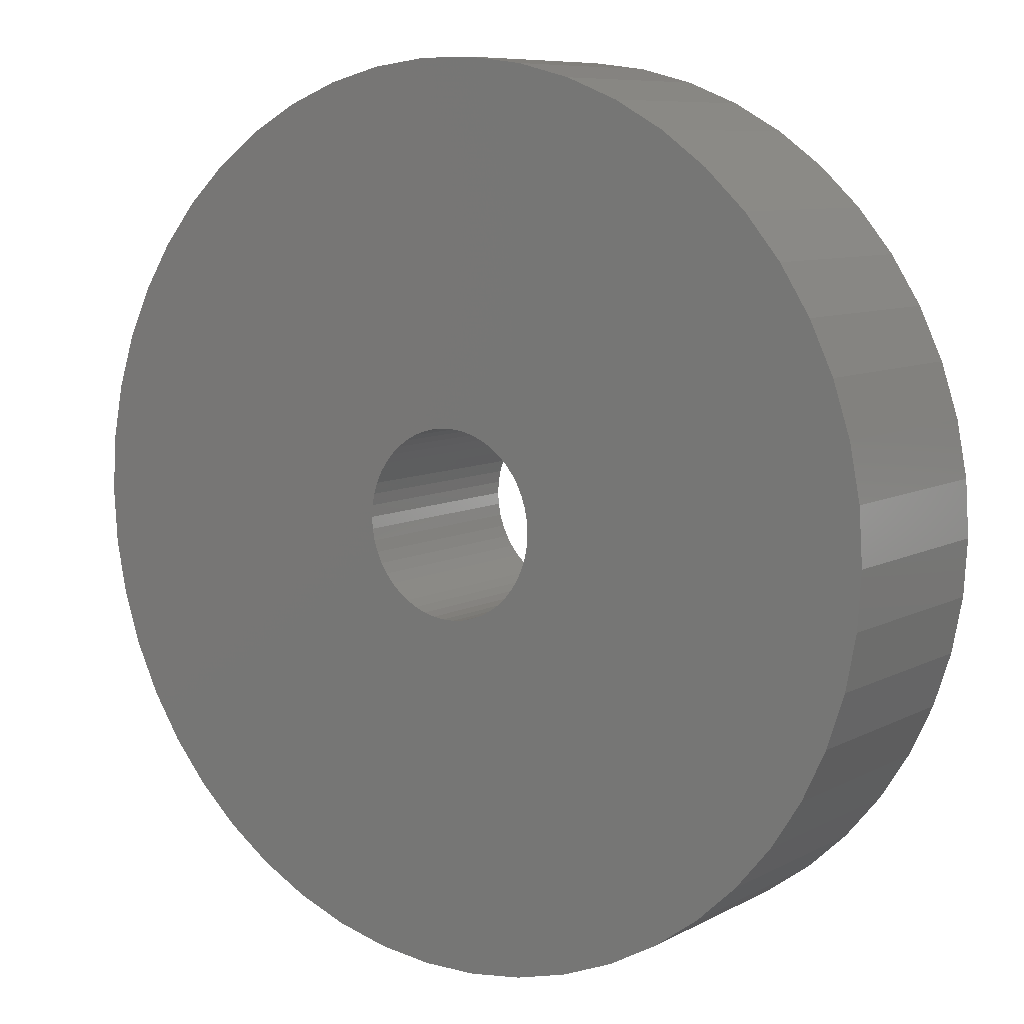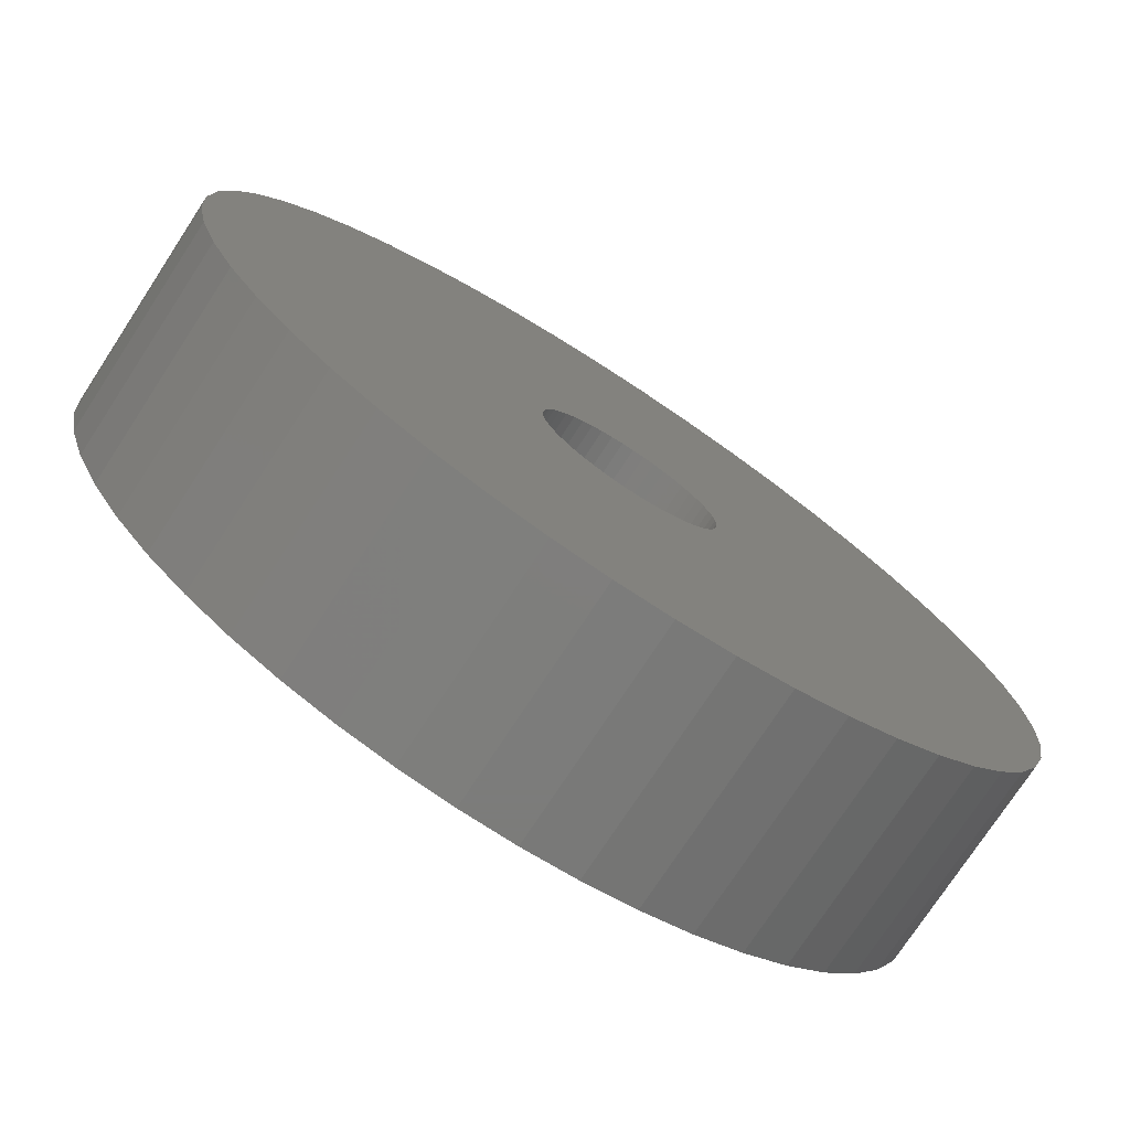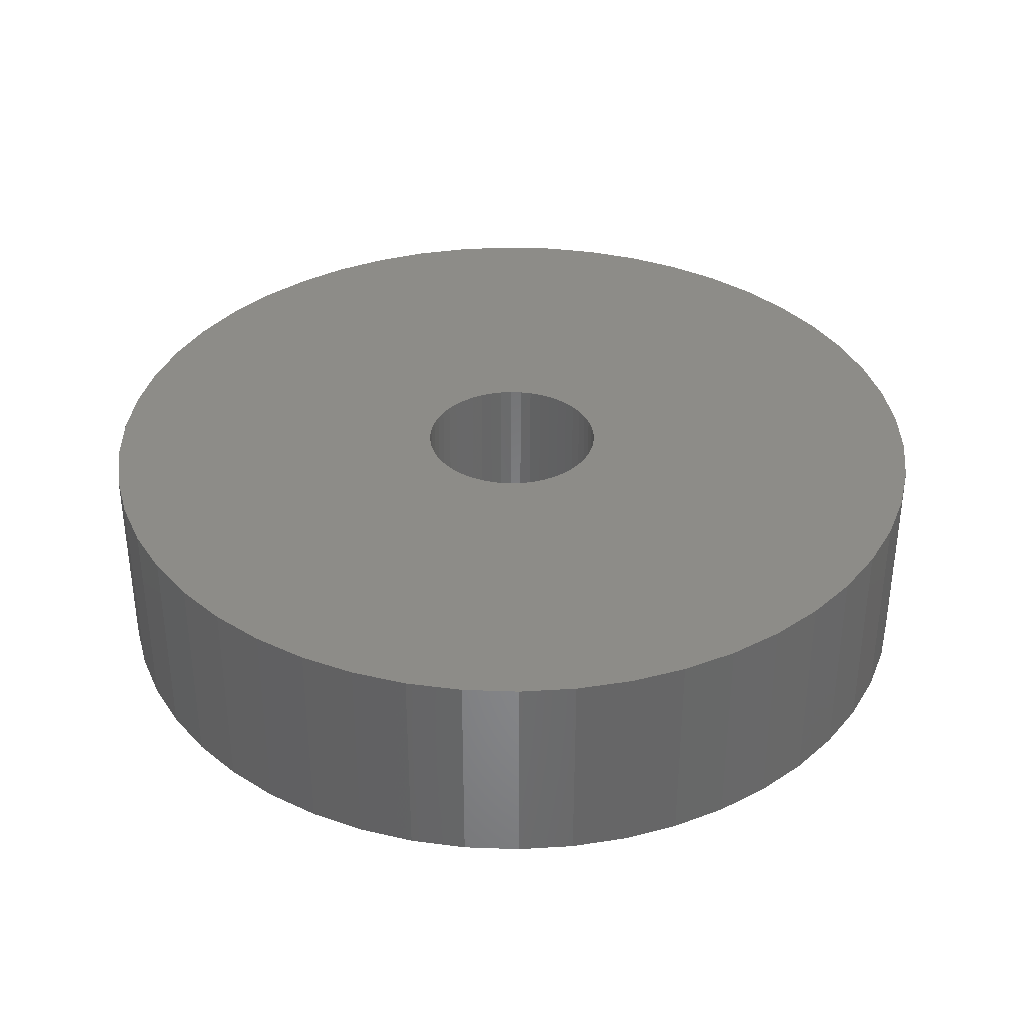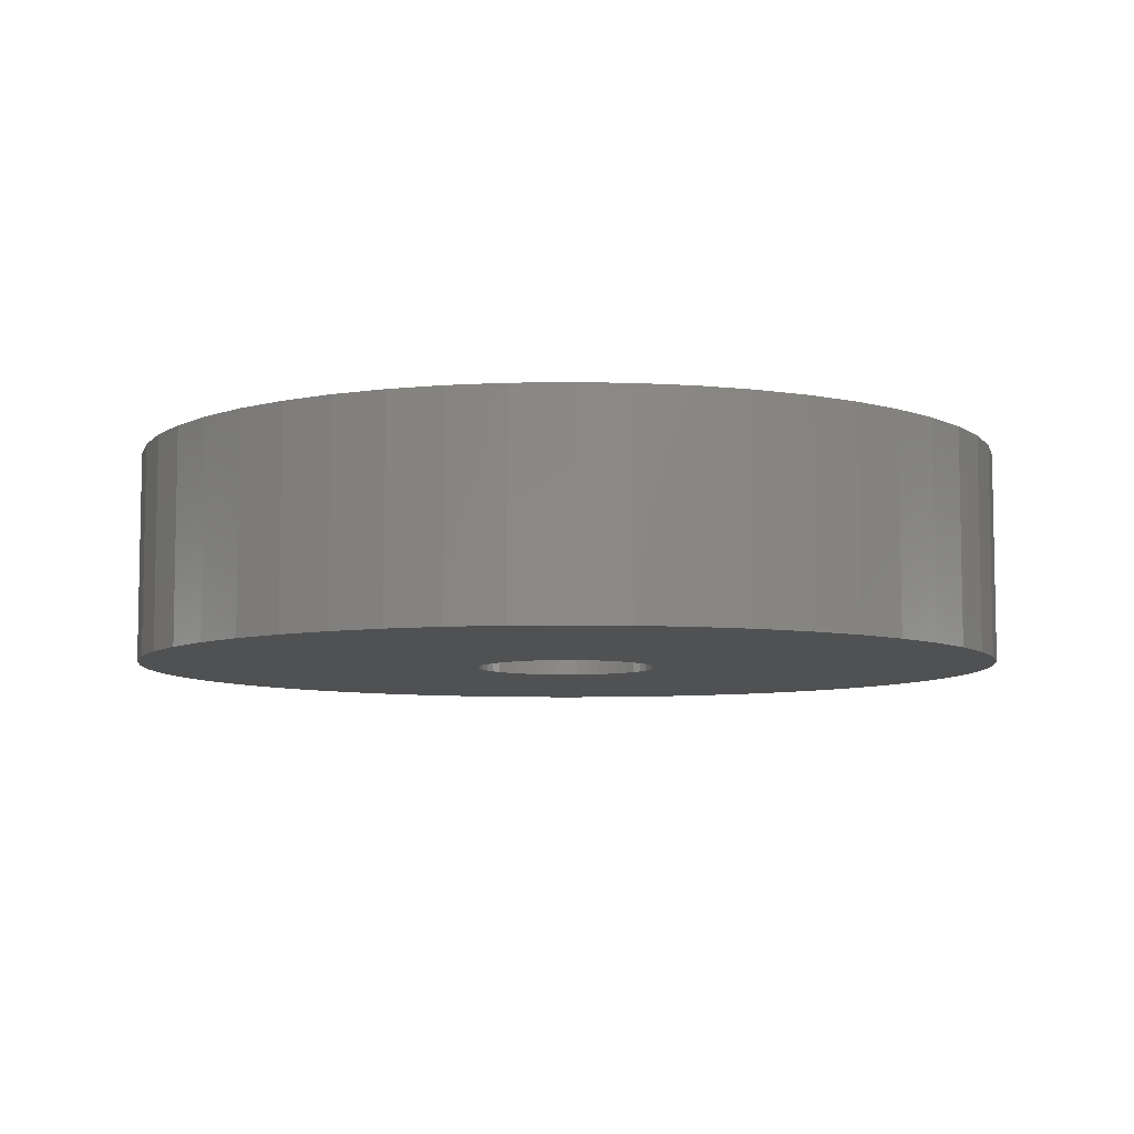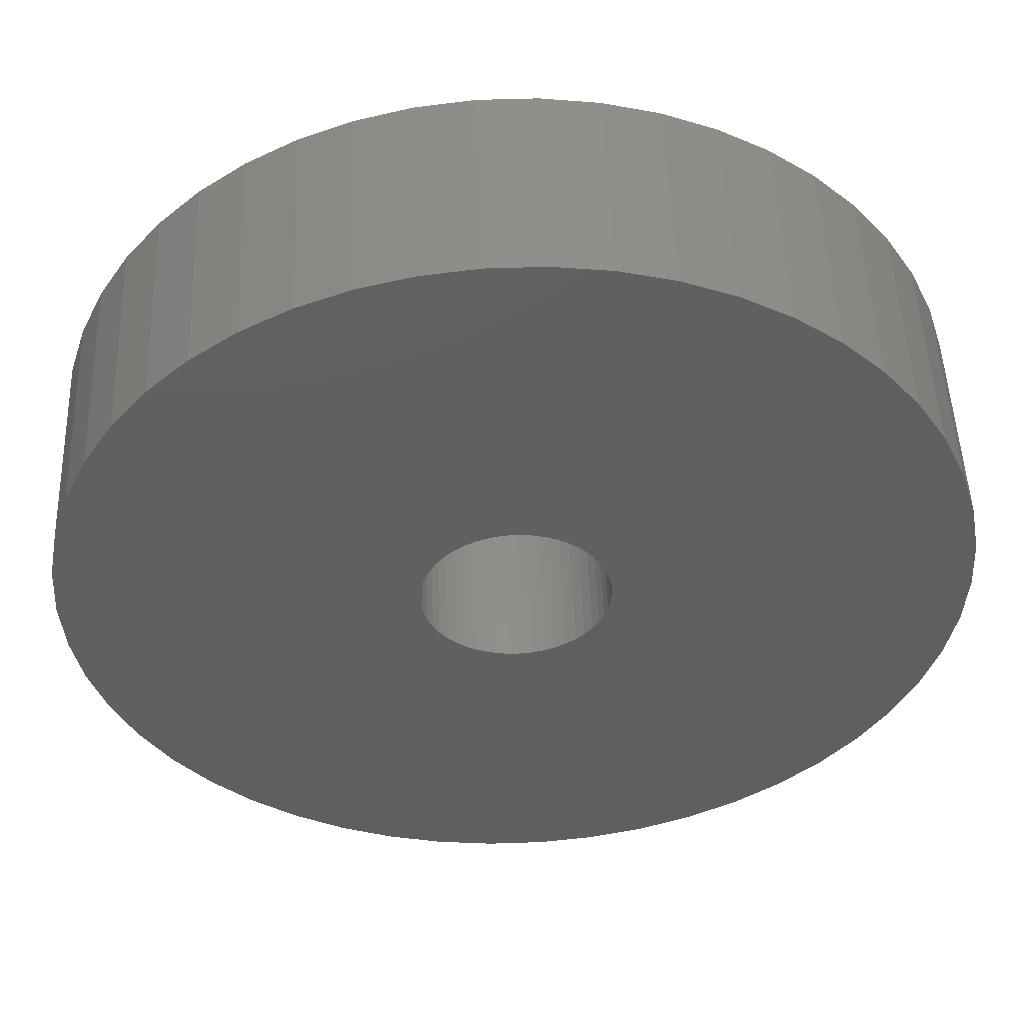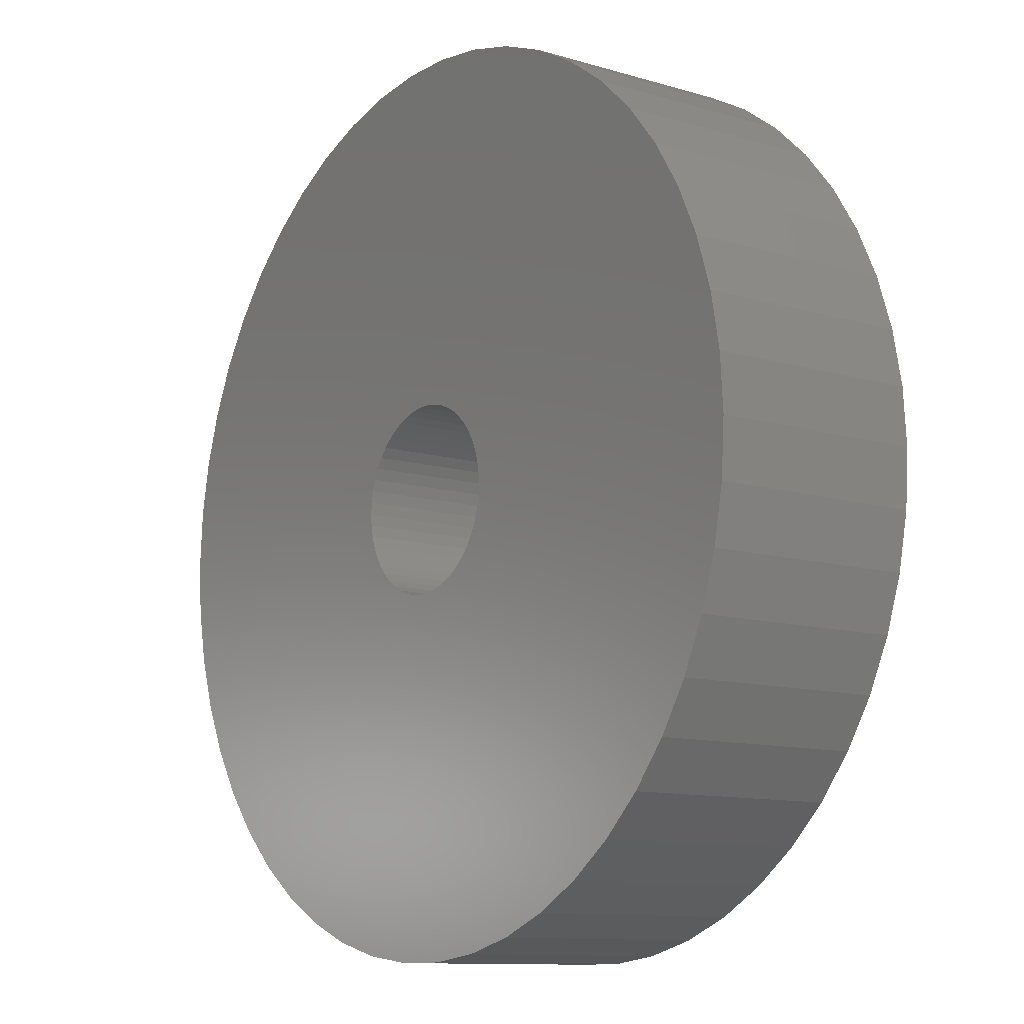
<metadata>
{"format":"stl","ext":"stl","renderer":"f3d","projection":"perspective","resolution":1024,"background":"white","views":[{"elev":8.3,"azim":-144.7,"up":"+Y"},{"elev":-75.4,"azim":-33.2,"up":"+Y"},{"elev":35.9,"azim":-18.9,"up":"+Z"},{"elev":-7.2,"azim":-32.8,"up":"+Z"},{"elev":50.0,"azim":177.9,"up":"+Y"},{"elev":-11.1,"azim":-126.1,"up":"+Y"}]}
</metadata>
<code>
# stl→obj: 200 verts, 400 faces
v 25 0 6
v 24.8 3.133 -6
v 24.8 3.133 6
v 25 0 -6
v -25 0 -6
v -24.8 3.133 6
v -24.8 3.133 -6
v -25 0 6
v 1.57 24.95 -6
v -1.57 24.95 6
v 1.57 24.95 6
v -1.57 24.95 -6
v 18.22 17.11 -6
v 15.94 19.26 6
v 18.22 17.11 6
v 15.94 19.26 -6
v -15.94 19.26 -6
v -18.22 17.11 6
v -15.94 19.26 6
v -18.22 17.11 -6
v -7.725 23.78 -6
v -10.64 22.62 6
v -7.725 23.78 6
v -10.64 22.62 -6
v 18.22 -17.11 6
v 20.23 -14.69 -6
v 20.23 -14.69 6
v 18.22 -17.11 -6
v 23.24 9.203 6
v 21.91 12.04 -6
v 21.91 12.04 6
v 23.24 9.203 -6
v 24.21 6.217 -6
v 24.21 6.217 6
v 20.23 14.69 -6
v 20.23 14.69 6
v 10.64 22.62 -6
v 7.725 23.78 6
v 10.64 22.62 6
v 7.725 23.78 -6
v 4.685 24.56 6
v 4.685 24.56 -6
v 13.4 21.11 6
v 13.4 21.11 -6
v -21.91 12.04 -6
v -20.23 14.69 6
v -20.23 14.69 -6
v -21.91 12.04 6
v -24.21 6.217 -6
v -23.24 9.203 6
v -23.24 9.203 -6
v -24.21 6.217 6
v -13.4 21.11 -6
v -13.4 21.11 6
v -4.685 24.56 6
v -4.685 24.56 -6
v 24.8 -3.133 6
v 24.8 -3.133 -6
v -7.725 -23.78 -6
v -4.685 -24.56 6
v -7.725 -23.78 6
v -4.685 -24.56 -6
v 1.57 -24.95 -6
v 4.685 -24.56 6
v 1.57 -24.95 6
v 4.685 -24.56 -6
v 13.4 -21.11 -6
v 15.94 -19.26 6
v 13.4 -21.11 6
v 15.94 -19.26 -6
v 21.91 -12.04 -6
v 21.91 -12.04 6
v 23.24 -9.203 6
v 24.21 -6.217 -6
v 24.21 -6.217 6
v 23.24 -9.203 -6
v -1.57 -24.95 6
v -1.57 -24.95 -6
v -23.24 -9.203 -6
v -24.21 -6.217 6
v -24.21 -6.217 -6
v -23.24 -9.203 6
v 7.725 -23.78 -6
v 10.64 -22.62 6
v 7.725 -23.78 6
v 10.64 -22.62 -6
v 5.25 0 6
v 5.209 0.658 6
v 5.085 1.306 6
v 5.209 -0.658 6
v 4.881 1.933 6
v 4.601 2.529 6
v 5.085 -1.306 6
v 4.247 3.086 6
v 3.827 3.594 6
v 4.881 -1.933 6
v 3.346 4.045 6
v 2.813 4.433 6
v 4.601 -2.529 6
v 2.235 4.75 6
v 4.247 -3.086 6
v 1.622 4.993 6
v 0.9838 5.157 6
v 0.3296 5.24 6
v -0.3296 5.24 6
v -0.9838 5.157 6
v -1.622 4.993 6
v -2.235 4.75 6
v -2.813 4.433 6
v -3.346 4.045 6
v -3.827 3.594 6
v -4.247 3.086 6
v 3.827 -3.594 6
v 3.346 -4.045 6
v 2.813 -4.433 6
v 2.235 -4.75 6
v 1.622 -4.993 6
v 0.9838 -5.157 6
v 0.3296 -5.24 6
v -0.3296 -5.24 6
v -0.9838 -5.157 6
v -1.622 -4.993 6
v -2.235 -4.75 6
v -10.64 -22.62 6
v -2.813 -4.433 6
v -13.4 -21.11 6
v -3.346 -4.045 6
v -15.94 -19.26 6
v -3.827 -3.594 6
v -18.22 -17.11 6
v -4.247 -3.086 6
v -20.23 -14.69 6
v -4.601 -2.529 6
v -21.91 -12.04 6
v -4.881 -1.933 6
v -5.085 -1.306 6
v -5.209 -0.658 6
v -24.8 -3.133 6
v -5.25 0 6
v -4.601 2.529 6
v -4.881 1.933 6
v -5.085 1.306 6
v -5.209 0.658 6
v -10.64 -22.62 -6
v -18.22 -17.11 -6
v -20.23 -14.69 -6
v -24.8 -3.133 -6
v -15.94 -19.26 -6
v -13.4 -21.11 -6
v -21.91 -12.04 -6
v 5.25 0 -6
v 5.209 -0.658 -6
v 5.085 -1.306 -6
v 5.209 0.658 -6
v 4.881 -1.933 -6
v 4.601 -2.529 -6
v 5.085 1.306 -6
v 4.247 -3.086 -6
v 3.827 -3.594 -6
v 4.881 1.933 -6
v 3.346 -4.045 -6
v 2.813 -4.433 -6
v 4.601 2.529 -6
v 2.235 -4.75 -6
v 4.247 3.086 -6
v 1.622 -4.993 -6
v 0.9838 -5.157 -6
v 0.3296 -5.24 -6
v -0.3296 -5.24 -6
v -0.9838 -5.157 -6
v -1.622 -4.993 -6
v -2.235 -4.75 -6
v -2.813 -4.433 -6
v -3.346 -4.045 -6
v -3.827 -3.594 -6
v -4.247 -3.086 -6
v 3.827 3.594 -6
v 3.346 4.045 -6
v 2.813 4.433 -6
v 2.235 4.75 -6
v 1.622 4.993 -6
v 0.9838 5.157 -6
v 0.3296 5.24 -6
v -0.3296 5.24 -6
v -0.9838 5.157 -6
v -1.622 4.993 -6
v -2.235 4.75 -6
v -2.813 4.433 -6
v -3.346 4.045 -6
v -3.827 3.594 -6
v -4.247 3.086 -6
v -4.601 2.529 -6
v -4.881 1.933 -6
v -5.085 1.306 -6
v -5.209 0.658 -6
v -5.25 0 -6
v -4.601 -2.529 -6
v -4.881 -1.933 -6
v -5.085 -1.306 -6
v -5.209 -0.658 -6
f 1 2 3
f 2 1 4
f 5 6 7
f 6 5 8
f 9 10 11
f 10 9 12
f 13 14 15
f 14 13 16
f 17 18 19
f 18 17 20
f 21 22 23
f 22 21 24
f 25 26 27
f 26 25 28
f 29 30 31
f 30 29 32
f 3 33 34
f 33 3 2
f 31 35 36
f 35 31 30
f 37 38 39
f 38 37 40
f 40 41 38
f 41 40 42
f 16 43 14
f 43 16 44
f 45 46 47
f 46 45 48
f 47 18 20
f 18 47 46
f 49 50 51
f 50 49 52
f 53 19 54
f 19 53 17
f 12 55 10
f 55 12 56
f 57 4 1
f 4 57 58
f 59 60 61
f 60 59 62
f 63 64 65
f 64 63 66
f 34 32 29
f 32 34 33
f 36 13 15
f 13 36 35
f 42 11 41
f 11 42 9
f 44 39 43
f 39 44 37
f 51 48 45
f 48 51 50
f 67 68 69
f 68 67 70
f 27 71 72
f 71 27 26
f 73 74 75
f 74 73 76
f 75 58 57
f 58 75 74
f 62 77 60
f 77 62 78
f 79 80 81
f 80 79 82
f 70 25 68
f 25 70 28
f 83 84 85
f 84 83 86
f 66 85 64
f 85 66 83
f 87 1 3
f 88 3 34
f 1 87 57
f 89 34 29
f 90 57 87
f 91 29 31
f 57 90 75
f 92 31 36
f 93 75 90
f 94 36 15
f 75 93 73
f 95 15 14
f 96 73 93
f 97 14 43
f 73 96 72
f 98 43 39
f 99 72 96
f 100 39 38
f 72 99 27
f 101 27 99
f 3 88 87
f 34 89 88
f 29 91 89
f 102 38 41
f 31 92 91
f 36 94 92
f 15 95 94
f 14 97 95
f 43 98 97
f 39 100 98
f 38 102 100
f 103 41 11
f 41 103 102
f 11 104 103
f 11 105 104
f 10 105 11
f 105 10 106
f 55 106 10
f 106 55 107
f 23 107 55
f 107 23 108
f 22 108 23
f 108 22 109
f 54 109 22
f 109 54 110
f 19 110 54
f 110 19 111
f 18 111 19
f 111 18 112
f 46 112 18
f 27 101 25
f 113 25 101
f 25 113 68
f 114 68 113
f 68 114 69
f 115 69 114
f 69 115 84
f 116 84 115
f 84 116 85
f 117 85 116
f 85 117 64
f 118 64 117
f 64 118 65
f 119 65 118
f 120 65 119
f 77 120 121
f 120 77 65
f 60 121 122
f 61 122 123
f 124 123 125
f 126 125 127
f 128 127 129
f 130 129 131
f 132 131 133
f 121 60 77
f 134 133 135
f 82 135 136
f 80 136 137
f 138 137 139
f 112 46 140
f 122 61 60
f 48 140 46
f 123 124 61
f 140 48 141
f 125 126 124
f 50 141 48
f 127 128 126
f 141 50 142
f 129 130 128
f 52 142 50
f 131 132 130
f 142 52 143
f 133 134 132
f 6 143 52
f 135 82 134
f 143 6 139
f 136 80 82
f 8 139 6
f 137 138 80
f 139 8 138
f 7 52 49
f 52 7 6
f 24 54 22
f 54 24 53
f 56 23 55
f 23 56 21
f 72 76 73
f 76 72 71
f 144 61 124
f 61 144 59
f 145 132 146
f 132 145 130
f 147 8 5
f 8 147 138
f 86 69 84
f 69 86 67
f 78 65 77
f 65 78 63
f 148 126 128
f 126 148 149
f 145 128 130
f 128 145 148
f 150 82 79
f 82 150 134
f 151 4 58
f 152 58 74
f 4 151 2
f 153 74 76
f 154 2 151
f 155 76 71
f 2 154 33
f 156 71 26
f 157 33 154
f 158 26 28
f 33 157 32
f 159 28 70
f 160 32 157
f 161 70 67
f 32 160 30
f 162 67 86
f 163 30 160
f 164 86 83
f 30 163 35
f 165 35 163
f 58 152 151
f 74 153 152
f 76 155 153
f 166 83 66
f 71 156 155
f 26 158 156
f 28 159 158
f 70 161 159
f 67 162 161
f 86 164 162
f 83 166 164
f 167 66 63
f 66 167 166
f 63 168 167
f 63 169 168
f 78 169 63
f 169 78 170
f 62 170 78
f 170 62 171
f 59 171 62
f 171 59 172
f 144 172 59
f 172 144 173
f 149 173 144
f 173 149 174
f 148 174 149
f 174 148 175
f 145 175 148
f 175 145 176
f 146 176 145
f 35 165 13
f 177 13 165
f 13 177 16
f 178 16 177
f 16 178 44
f 179 44 178
f 44 179 37
f 180 37 179
f 37 180 40
f 181 40 180
f 40 181 42
f 182 42 181
f 42 182 9
f 183 9 182
f 184 9 183
f 12 184 185
f 184 12 9
f 56 185 186
f 21 186 187
f 24 187 188
f 53 188 189
f 17 189 190
f 20 190 191
f 47 191 192
f 185 56 12
f 45 192 193
f 51 193 194
f 49 194 195
f 7 195 196
f 176 146 197
f 186 21 56
f 150 197 146
f 187 24 21
f 197 150 198
f 188 53 24
f 79 198 150
f 189 17 53
f 198 79 199
f 190 20 17
f 81 199 79
f 191 47 20
f 199 81 200
f 192 45 47
f 147 200 81
f 193 51 45
f 200 147 196
f 194 49 51
f 5 196 147
f 195 7 49
f 196 5 7
f 81 138 147
f 138 81 80
f 146 134 150
f 134 146 132
f 149 124 126
f 124 149 144
f 163 94 165
f 94 163 92
f 181 100 102
f 100 181 180
f 187 107 108
f 107 187 186
f 141 192 140
f 192 141 193
f 153 90 152
f 90 153 93
f 154 89 157
f 89 154 88
f 178 95 97
f 95 178 177
f 184 104 105
f 104 184 183
f 180 98 100
f 98 180 179
f 139 195 143
f 195 139 196
f 112 190 111
f 190 112 191
f 188 108 109
f 108 188 187
f 186 106 107
f 106 186 185
f 151 88 154
f 88 151 87
f 174 129 127
f 129 174 175
f 133 198 135
f 198 133 197
f 162 116 115
f 116 162 164
f 165 95 177
f 95 165 94
f 182 102 103
f 102 182 181
f 183 103 104
f 103 183 182
f 179 97 98
f 97 179 178
f 142 193 141
f 193 142 194
f 143 194 142
f 194 143 195
f 140 191 112
f 191 140 192
f 185 105 106
f 105 185 184
f 189 109 110
f 109 189 188
f 190 110 111
f 110 190 189
f 152 87 151
f 87 152 90
f 159 101 158
f 101 159 113
f 137 196 139
f 196 137 200
f 131 197 133
f 197 131 176
f 167 119 118
f 119 167 168
f 161 115 114
f 115 161 162
f 160 92 163
f 92 160 91
f 157 91 160
f 91 157 89
f 156 96 155
f 96 156 99
f 155 93 153
f 93 155 96
f 158 99 156
f 99 158 101
f 135 199 136
f 199 135 198
f 136 200 137
f 200 136 199
f 129 176 131
f 176 129 175
f 164 117 116
f 117 164 166
f 166 118 117
f 118 166 167
f 159 114 113
f 114 159 161
f 168 120 119
f 120 168 169
f 172 125 123
f 125 172 173
f 171 123 122
f 123 171 172
f 173 127 125
f 127 173 174
f 170 122 121
f 122 170 171
f 169 121 120
f 121 169 170

</code>
